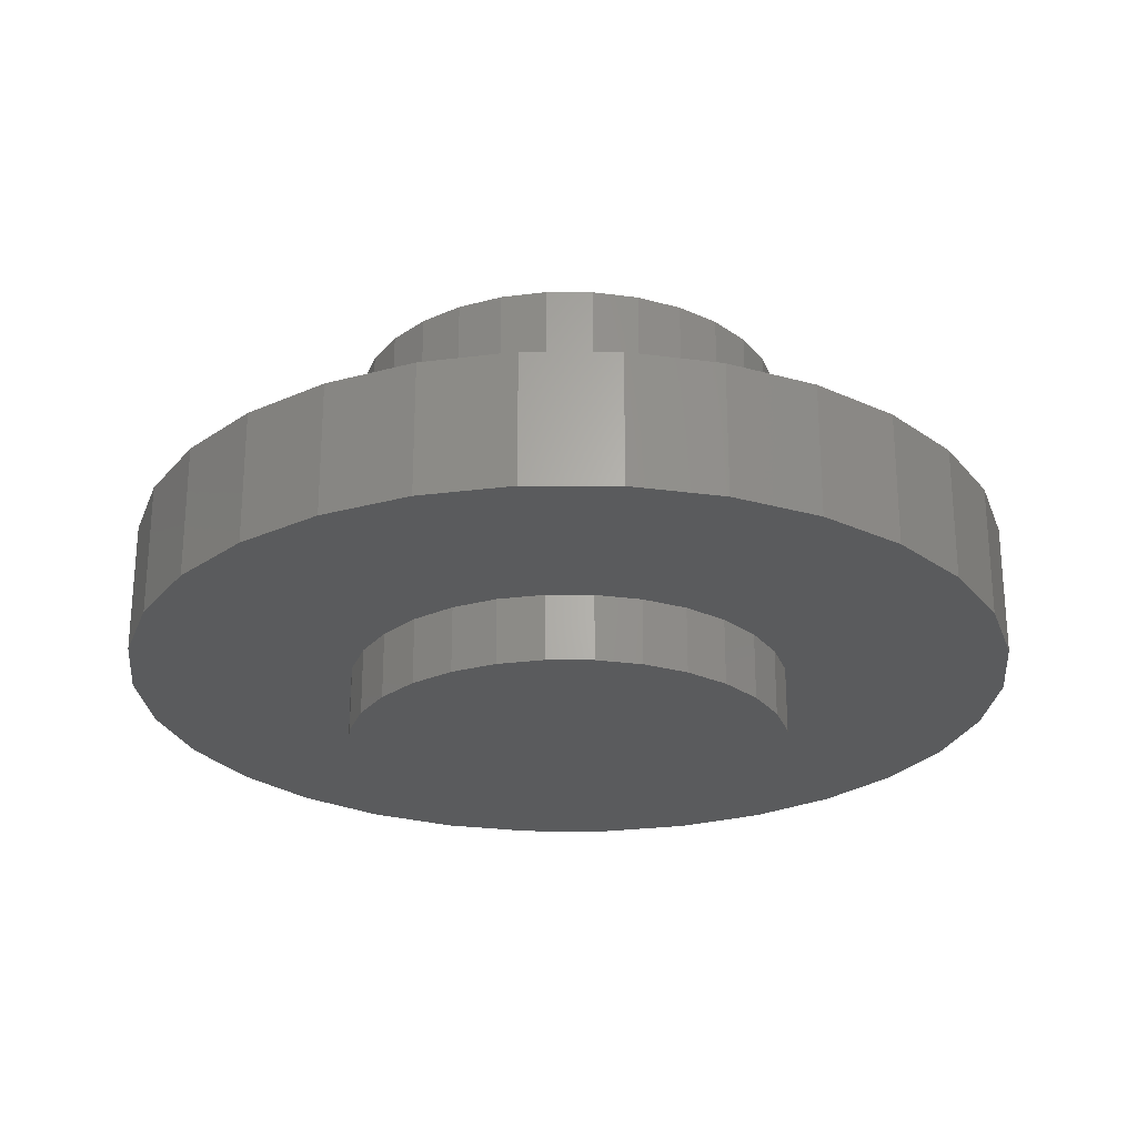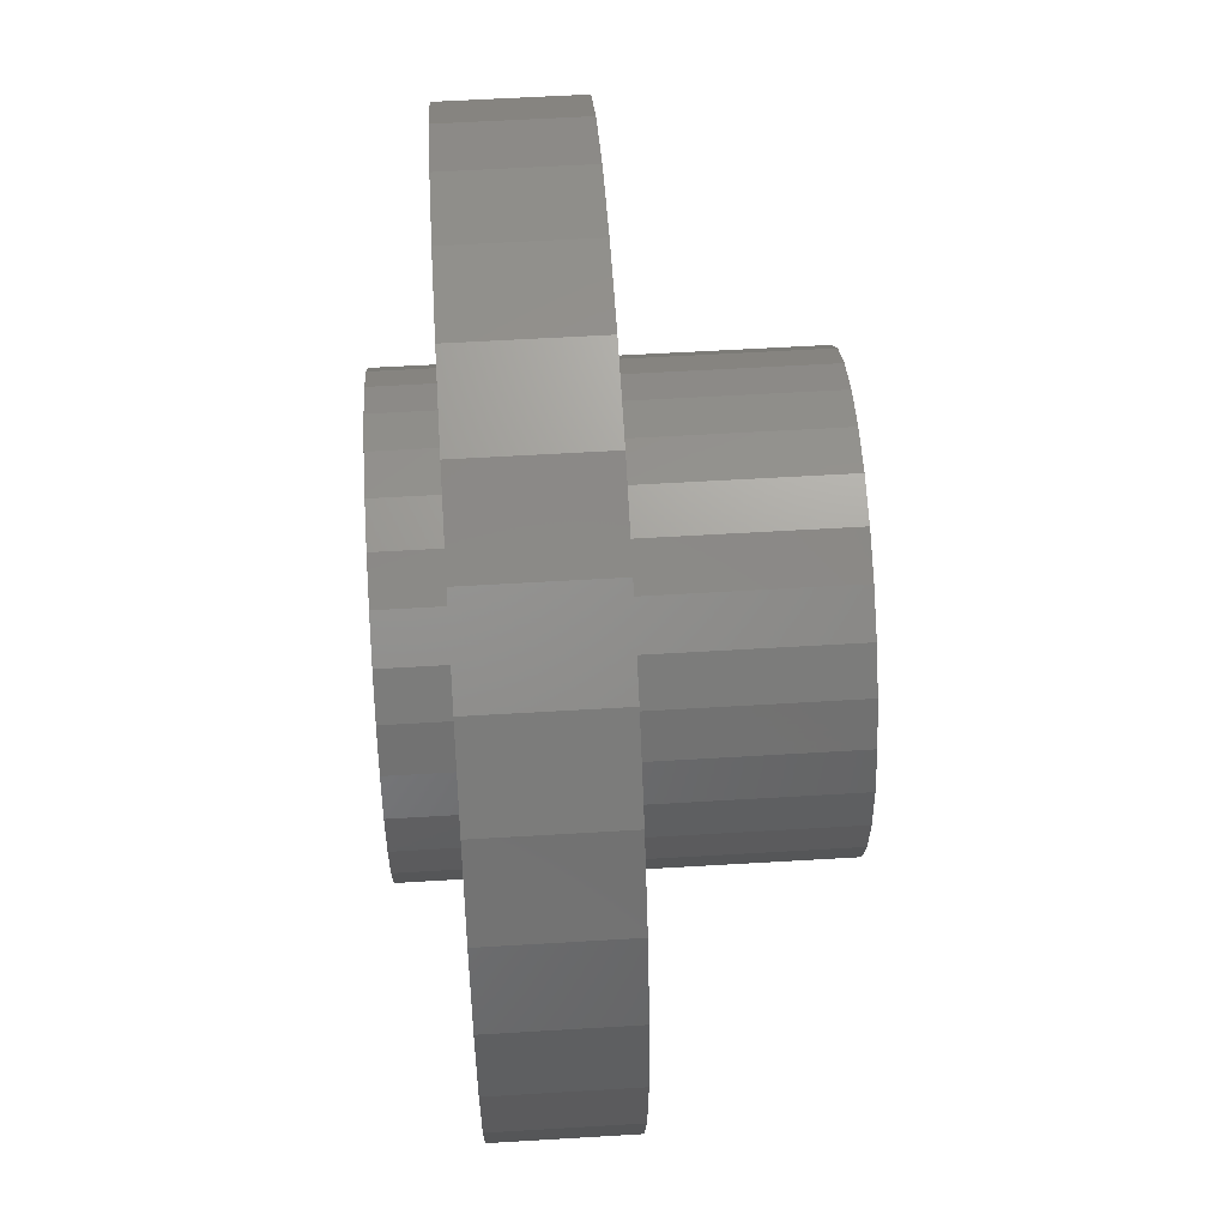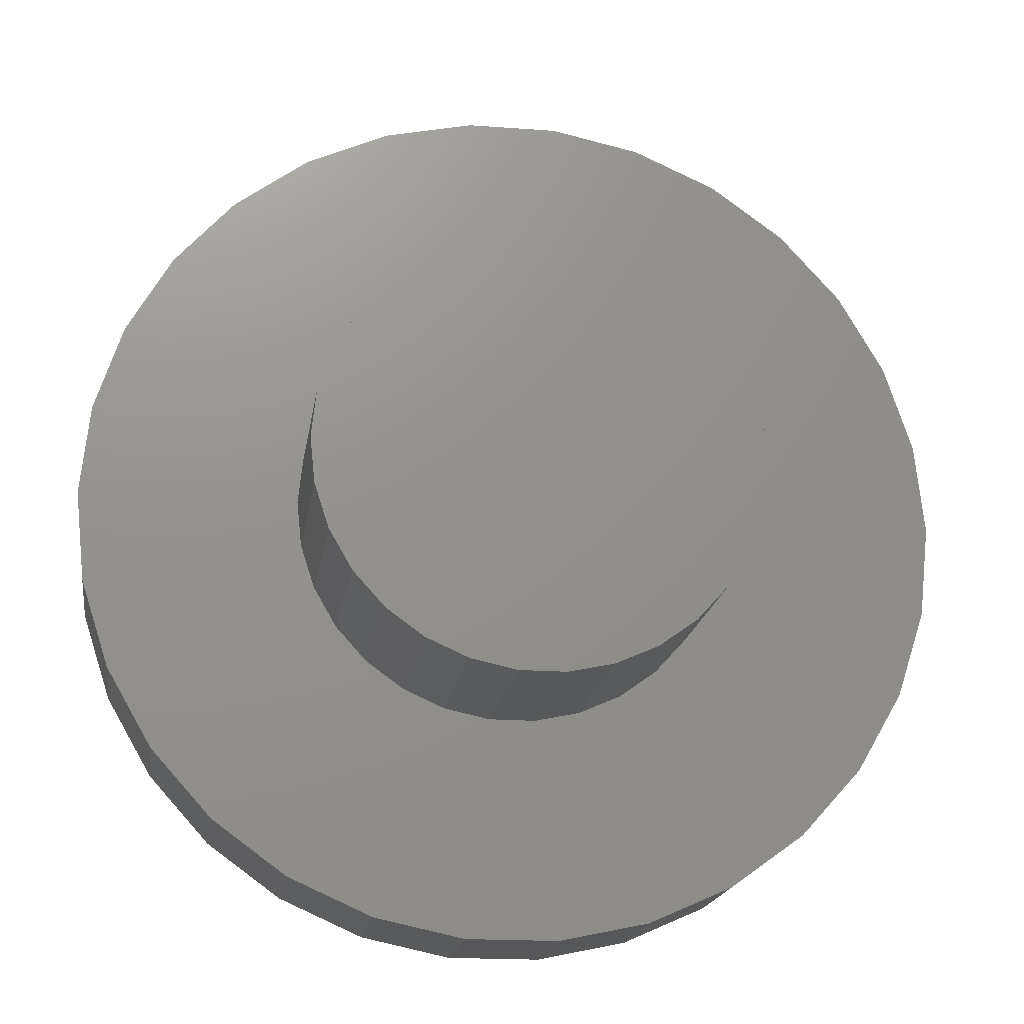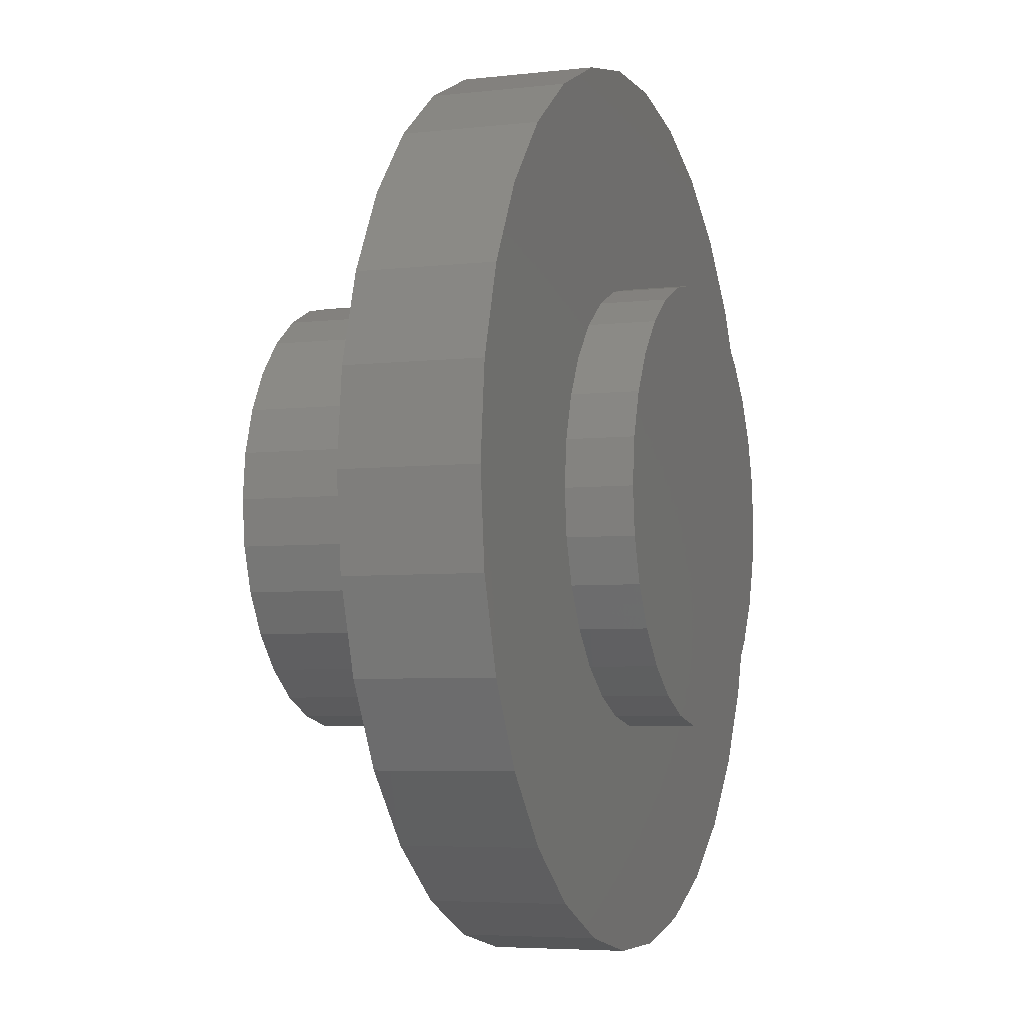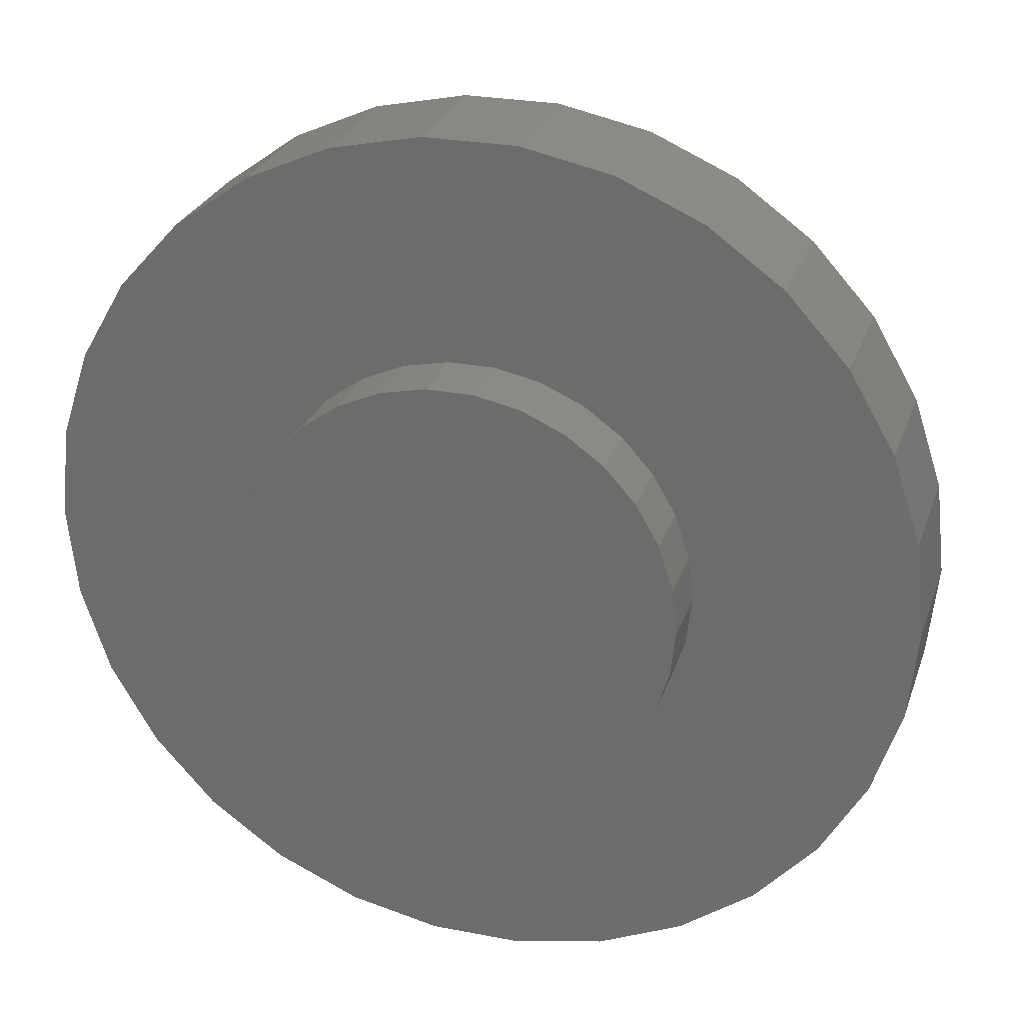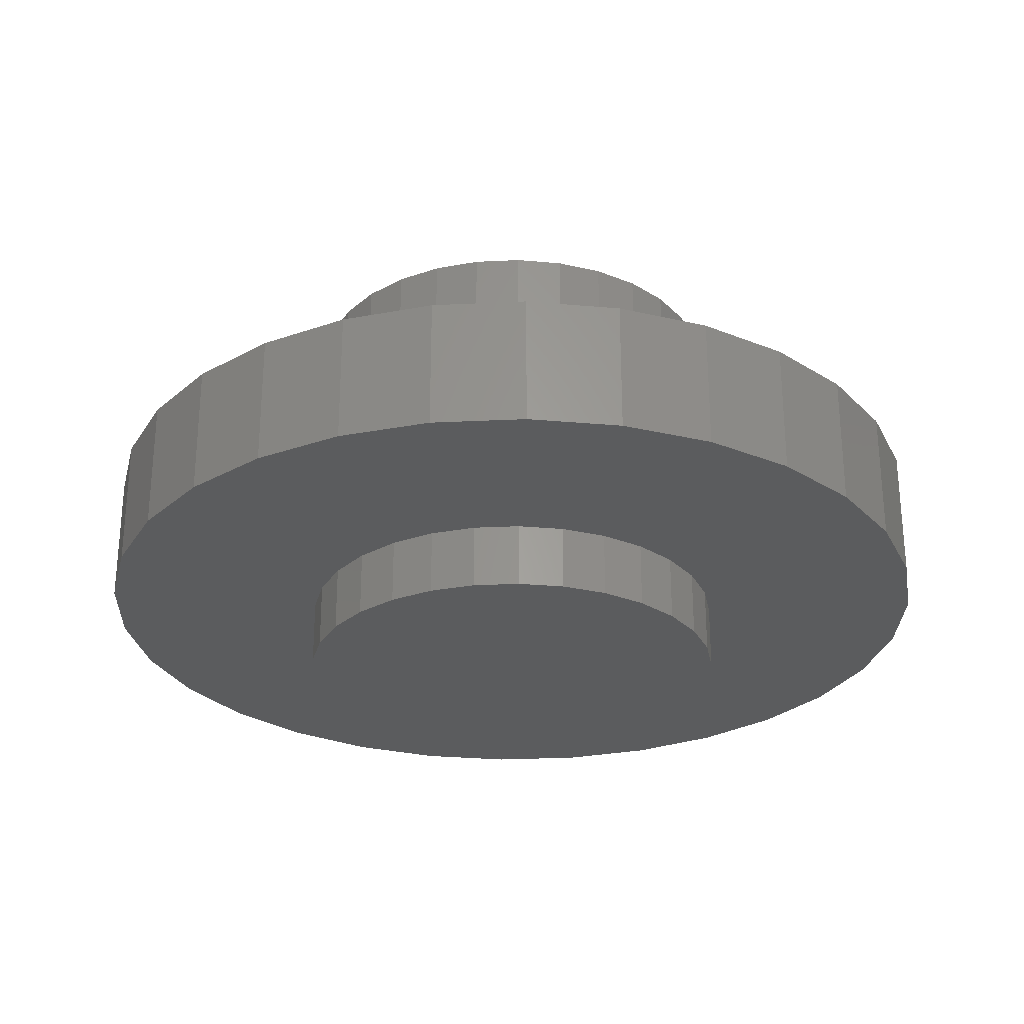
<metadata>
{"format":"stl","ext":"stl","renderer":"f3d","projection":"perspective","resolution":1024,"background":"white","views":[{"elev":-25.6,"azim":-108.3,"up":"+Z"},{"elev":56.7,"azim":-93.6,"up":"+Y"},{"elev":-18.2,"azim":-8.3,"up":"+Y"},{"elev":-5.1,"azim":110.0,"up":"+Y"},{"elev":26.8,"azim":-163.2,"up":"+Y"},{"elev":-27.7,"azim":-79.8,"up":"+Z"}]}
</metadata>
<code>
# stl→obj: 180 verts, 356 faces
v -13.38 -14.86 -3
v -16.18 -11.76 3
v -16.18 -11.76 -3
v -13.38 -14.86 3
v 19.56 4.158 3
v 18.27 8.135 -3
v 18.27 8.135 3
v 19.56 4.158 -3
v 20 0 3
v 20 0 -3
v 16.18 11.76 -3
v 16.18 11.76 3
v 18.27 -8.135 3
v 19.56 -4.158 -3
v 19.56 -4.158 3
v 18.27 -8.135 -3
v 10 -17.32 -3
v 13.38 -14.86 3
v 10 -17.32 3
v 13.38 -14.86 -3
v 16.18 -11.76 -3
v 16.18 -11.76 3
v -10 -17.32 -3
v -6.18 -19.02 3
v -10 -17.32 3
v -6.18 -19.02 -3
v 10 17.32 -3
v 6.18 19.02 3
v 10 17.32 3
v 6.18 19.02 -3
v 13.38 14.86 -3
v 13.38 14.86 3
v -16.18 11.76 -3
v -13.38 14.86 3
v -13.38 14.86 -3
v -16.18 11.76 3
v 2.091 19.89 -3
v -2.091 19.89 3
v 2.091 19.89 3
v -2.091 19.89 -3
v 6.18 -19.02 -3
v 6.18 -19.02 3
v 2.091 -19.89 -3
v 2.091 -19.89 3
v -19.56 4.158 -3
v -18.27 8.135 3
v -18.27 8.135 -3
v -19.56 4.158 3
v 9.781 -2.079 -3
v 10 0 -3
v 9.135 -4.067 -3
v 8.09 -5.878 -3
v 6.691 -7.431 -3
v 5 -8.66 -3
v 3.09 -9.511 -3
v 1.045 -9.945 -3
v -1.045 -9.945 -3
v -2.091 -19.89 -3
v -3.09 -9.511 -3
v -5 -8.66 -3
v -6.691 -7.431 -3
v -8.09 -5.878 -3
v -9.135 -4.067 -3
v -18.27 -8.135 -3
v -9.781 -2.079 -3
v -10 0 -3
v -10 17.32 -3
v -19.56 -4.158 -3
v -20 0 -3
v 9.781 2.079 -3
v 9.135 4.067 -3
v 8.09 5.878 -3
v 6.691 7.431 -3
v 5 8.66 -3
v 3.09 9.511 -3
v 1.045 9.945 -3
v -1.045 9.945 -3
v -3.09 9.511 -3
v -6.18 19.02 -3
v -5 8.66 -3
v -6.691 7.431 -3
v -8.09 5.878 -3
v -9.135 4.067 -3
v -9.781 2.079 -3
v -19.56 -4.158 3
v -18.27 -8.135 3
v -10 17.32 3
v -6.18 19.02 3
v 9.781 2.079 3
v 10 0 3
v 9.135 4.067 3
v 8.09 5.878 3
v 6.691 7.431 3
v 5 8.66 3
v 3.09 9.511 3
v 1.045 9.945 3
v -1.045 9.945 3
v -3.09 9.511 3
v -5 8.66 3
v -6.691 7.431 3
v -8.09 5.878 3
v -9.135 4.067 3
v -9.781 2.079 3
v -10 0 3
v -20 0 3
v 9.781 -2.079 3
v 9.135 -4.067 3
v 8.09 -5.878 3
v 6.691 -7.431 3
v 5 -8.66 3
v 3.09 -9.511 3
v 1.045 -9.945 3
v -1.045 -9.945 3
v -2.091 -19.89 3
v -3.09 -9.511 3
v -5 -8.66 3
v -6.691 -7.431 3
v -8.09 -5.878 3
v -9.135 -4.067 3
v -9.781 -2.079 3
v -8.09 -5.878 12
v -6.691 -7.431 12
v -6.691 -7.431 -6
v -8.09 -5.878 -6
v 9.135 4.067 -6
v 9.781 2.079 -6
v 9.781 2.079 12
v 9.135 4.067 12
v 10 0 12
v 10 0 -6
v 8.09 5.878 -6
v 8.09 5.878 12
v 9.135 -4.067 12
v 9.781 -2.079 12
v 9.781 -2.079 -6
v 9.135 -4.067 -6
v -6.691 7.431 12
v -5 8.66 12
v -5 8.66 -6
v -6.691 7.431 -6
v 6.691 -7.431 12
v 5 -8.66 12
v 5 -8.66 -6
v 6.691 -7.431 -6
v 8.09 -5.878 12
v 8.09 -5.878 -6
v -3.09 -9.511 12
v -5 -8.66 12
v -5 -8.66 -6
v -3.09 -9.511 -6
v 5 8.66 -6
v 3.09 9.511 -6
v 3.09 9.511 12
v 5 8.66 12
v 6.691 7.431 -6
v 6.691 7.431 12
v -8.09 5.878 -6
v -8.09 5.878 12
v 1.045 9.945 -6
v -1.045 9.945 -6
v -1.045 9.945 12
v 1.045 9.945 12
v 3.09 -9.511 12
v 3.09 -9.511 -6
v 1.045 -9.945 12
v 1.045 -9.945 -6
v -9.781 2.079 -6
v -9.135 4.067 -6
v -9.135 4.067 12
v -9.781 2.079 12
v -1.045 -9.945 -6
v -3.09 9.511 -6
v -9.135 -4.067 -6
v -9.781 -2.079 -6
v -10 0 -6
v -9.781 -2.079 12
v -9.135 -4.067 12
v -3.09 9.511 12
v -1.045 -9.945 12
v -10 0 12
f 1 2 3
f 2 1 4
f 5 6 7
f 6 5 8
f 9 8 5
f 8 9 10
f 7 11 12
f 11 7 6
f 13 14 15
f 14 13 16
f 17 18 19
f 18 17 20
f 18 21 22
f 21 18 20
f 15 10 9
f 10 15 14
f 23 24 25
f 24 23 26
f 27 28 29
f 28 27 30
f 12 31 32
f 31 12 11
f 1 25 4
f 25 1 23
f 33 34 35
f 34 33 36
f 37 38 39
f 38 37 40
f 41 19 42
f 19 41 17
f 43 42 44
f 42 43 41
f 45 46 47
f 46 45 48
f 14 49 50
f 20 51 49
f 20 52 51
f 20 53 52
f 54 17 41
f 17 54 53
f 41 55 54
f 43 55 41
f 43 56 55
f 43 57 56
f 58 57 43
f 58 59 57
f 26 59 58
f 59 26 60
f 23 60 26
f 60 23 61
f 1 61 23
f 61 1 62
f 3 62 1
f 62 3 63
f 64 63 3
f 63 64 65
f 66 35 67
f 68 65 64
f 66 33 35
f 65 68 66
f 66 47 33
f 69 66 68
f 66 45 47
f 66 69 45
f 50 10 14
f 49 14 16
f 10 50 8
f 49 16 21
f 70 8 50
f 49 21 20
f 8 70 6
f 53 20 17
f 71 6 70
f 6 71 11
f 72 11 71
f 11 72 31
f 73 31 72
f 31 73 27
f 74 27 73
f 27 74 30
f 75 30 74
f 75 37 30
f 76 37 75
f 77 37 76
f 77 40 37
f 78 40 77
f 79 78 80
f 78 79 40
f 67 80 81
f 67 81 82
f 67 82 83
f 67 83 84
f 80 67 79
f 67 84 66
f 64 85 68
f 85 64 86
f 79 87 88
f 87 79 67
f 5 89 90
f 32 91 89
f 32 92 91
f 32 93 92
f 94 29 28
f 29 94 93
f 28 95 94
f 39 95 28
f 39 96 95
f 39 97 96
f 38 97 39
f 38 98 97
f 88 98 38
f 98 88 99
f 87 99 88
f 99 87 100
f 34 100 87
f 100 34 101
f 36 101 34
f 101 36 102
f 46 102 36
f 102 46 103
f 104 4 25
f 48 103 46
f 104 2 4
f 103 48 104
f 104 86 2
f 105 104 48
f 104 85 86
f 104 105 85
f 90 9 5
f 89 5 7
f 9 90 15
f 89 7 12
f 106 15 90
f 89 12 32
f 15 106 13
f 93 32 29
f 107 13 106
f 13 107 22
f 108 22 107
f 22 108 18
f 109 18 108
f 18 109 19
f 110 19 109
f 19 110 42
f 111 42 110
f 111 44 42
f 112 44 111
f 113 44 112
f 113 114 44
f 115 114 113
f 24 115 116
f 115 24 114
f 25 116 117
f 25 117 118
f 25 118 119
f 25 119 120
f 116 25 24
f 25 120 104
f 26 114 24
f 114 26 58
f 30 39 28
f 39 30 37
f 68 105 69
f 105 68 85
f 3 86 64
f 86 3 2
f 47 36 33
f 36 47 46
f 22 16 13
f 16 22 21
f 31 29 32
f 29 31 27
f 67 34 87
f 34 67 35
f 40 88 38
f 88 40 79
f 58 44 114
f 44 58 43
f 69 48 45
f 48 69 105
f 117 121 118
f 121 117 122
f 123 62 124
f 62 123 61
f 70 125 71
f 125 70 126
f 127 91 128
f 91 127 89
f 129 89 127
f 89 129 90
f 50 126 70
f 126 50 130
f 71 131 72
f 131 71 125
f 128 92 132
f 92 128 91
f 133 106 134
f 106 133 107
f 51 135 49
f 135 51 136
f 99 137 138
f 137 99 100
f 139 81 80
f 81 139 140
f 110 141 142
f 141 110 109
f 143 53 54
f 53 143 144
f 141 108 145
f 108 141 109
f 53 146 52
f 146 53 144
f 134 90 129
f 90 134 106
f 49 130 50
f 130 49 135
f 116 147 148
f 147 116 115
f 149 59 60
f 59 149 150
f 151 75 74
f 75 151 152
f 94 153 154
f 153 94 95
f 72 155 73
f 155 72 131
f 132 93 156
f 93 132 92
f 117 148 122
f 148 117 116
f 123 60 61
f 60 123 149
f 157 81 140
f 81 157 82
f 101 137 100
f 137 101 158
f 159 77 76
f 77 159 160
f 96 161 162
f 161 96 97
f 111 142 163
f 142 111 110
f 164 54 55
f 54 164 143
f 112 163 165
f 163 112 111
f 166 55 56
f 55 166 164
f 167 83 168
f 83 167 84
f 103 169 102
f 169 103 170
f 135 126 130
f 136 126 135
f 136 125 126
f 146 125 136
f 146 131 125
f 144 131 146
f 144 155 131
f 143 155 144
f 143 151 155
f 164 151 143
f 164 152 151
f 166 152 164
f 166 159 152
f 171 159 166
f 171 160 159
f 150 160 171
f 150 172 160
f 149 172 150
f 149 139 172
f 123 139 149
f 123 140 139
f 124 140 123
f 124 157 140
f 173 157 124
f 173 168 157
f 174 168 173
f 174 167 168
f 167 174 175
f 173 65 174
f 65 173 63
f 119 176 120
f 176 119 177
f 172 80 78
f 80 172 139
f 98 138 178
f 138 98 99
f 127 134 129
f 128 134 127
f 128 133 134
f 132 133 128
f 132 145 133
f 156 145 132
f 156 141 145
f 154 141 156
f 154 142 141
f 153 142 154
f 153 163 142
f 162 163 153
f 162 165 163
f 161 165 162
f 161 179 165
f 178 179 161
f 178 147 179
f 138 147 178
f 138 148 147
f 137 148 138
f 137 122 148
f 158 122 137
f 158 121 122
f 169 121 158
f 169 177 121
f 170 177 169
f 170 176 177
f 176 170 180
f 115 179 147
f 179 115 113
f 150 57 59
f 57 150 171
f 152 76 75
f 76 152 159
f 95 162 153
f 162 95 96
f 174 66 175
f 66 174 65
f 120 180 104
f 180 120 176
f 175 84 167
f 84 175 66
f 104 170 103
f 170 104 180
f 124 63 173
f 63 124 62
f 118 177 119
f 177 118 121
f 168 82 157
f 82 168 83
f 102 158 101
f 158 102 169
f 145 107 133
f 107 145 108
f 52 136 51
f 136 52 146
f 155 74 73
f 74 155 151
f 93 154 156
f 154 93 94
f 160 78 77
f 78 160 172
f 97 178 161
f 178 97 98
f 113 165 179
f 165 113 112
f 171 56 57
f 56 171 166

</code>
